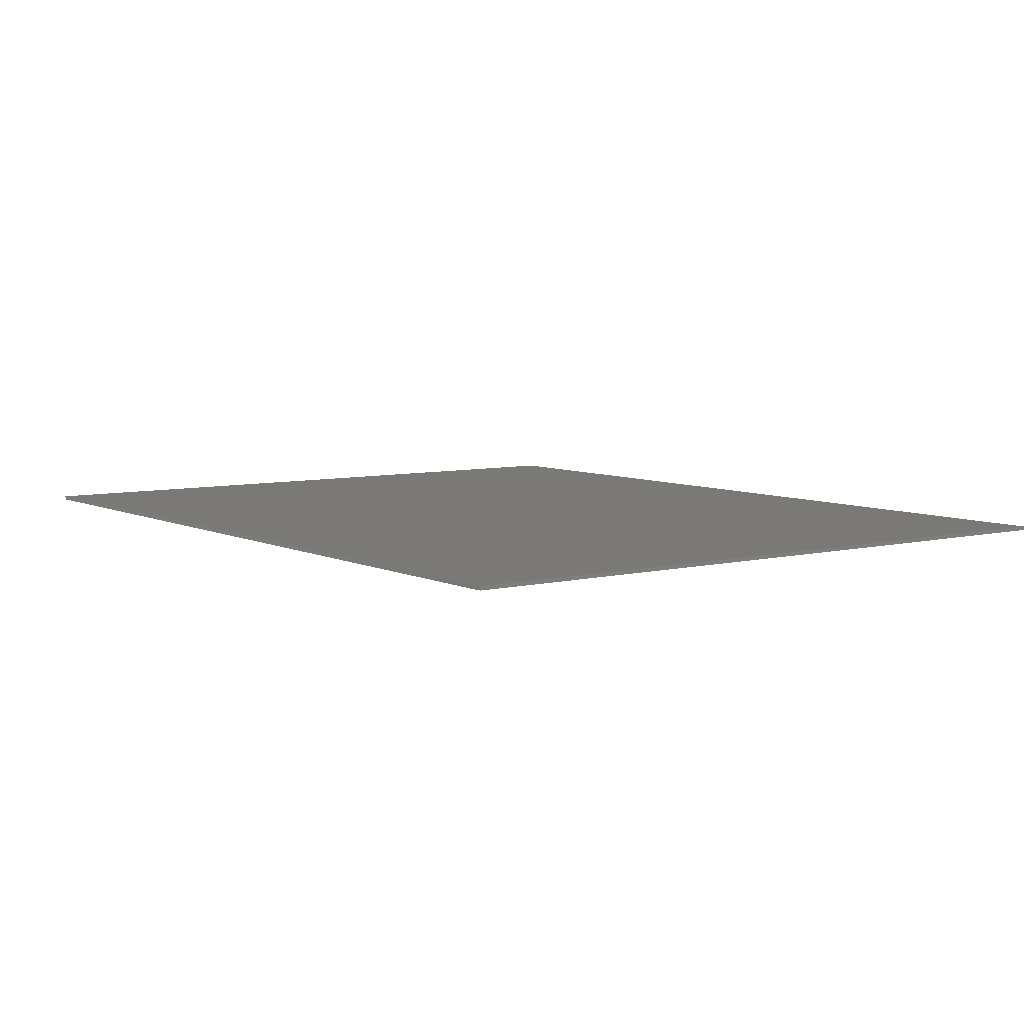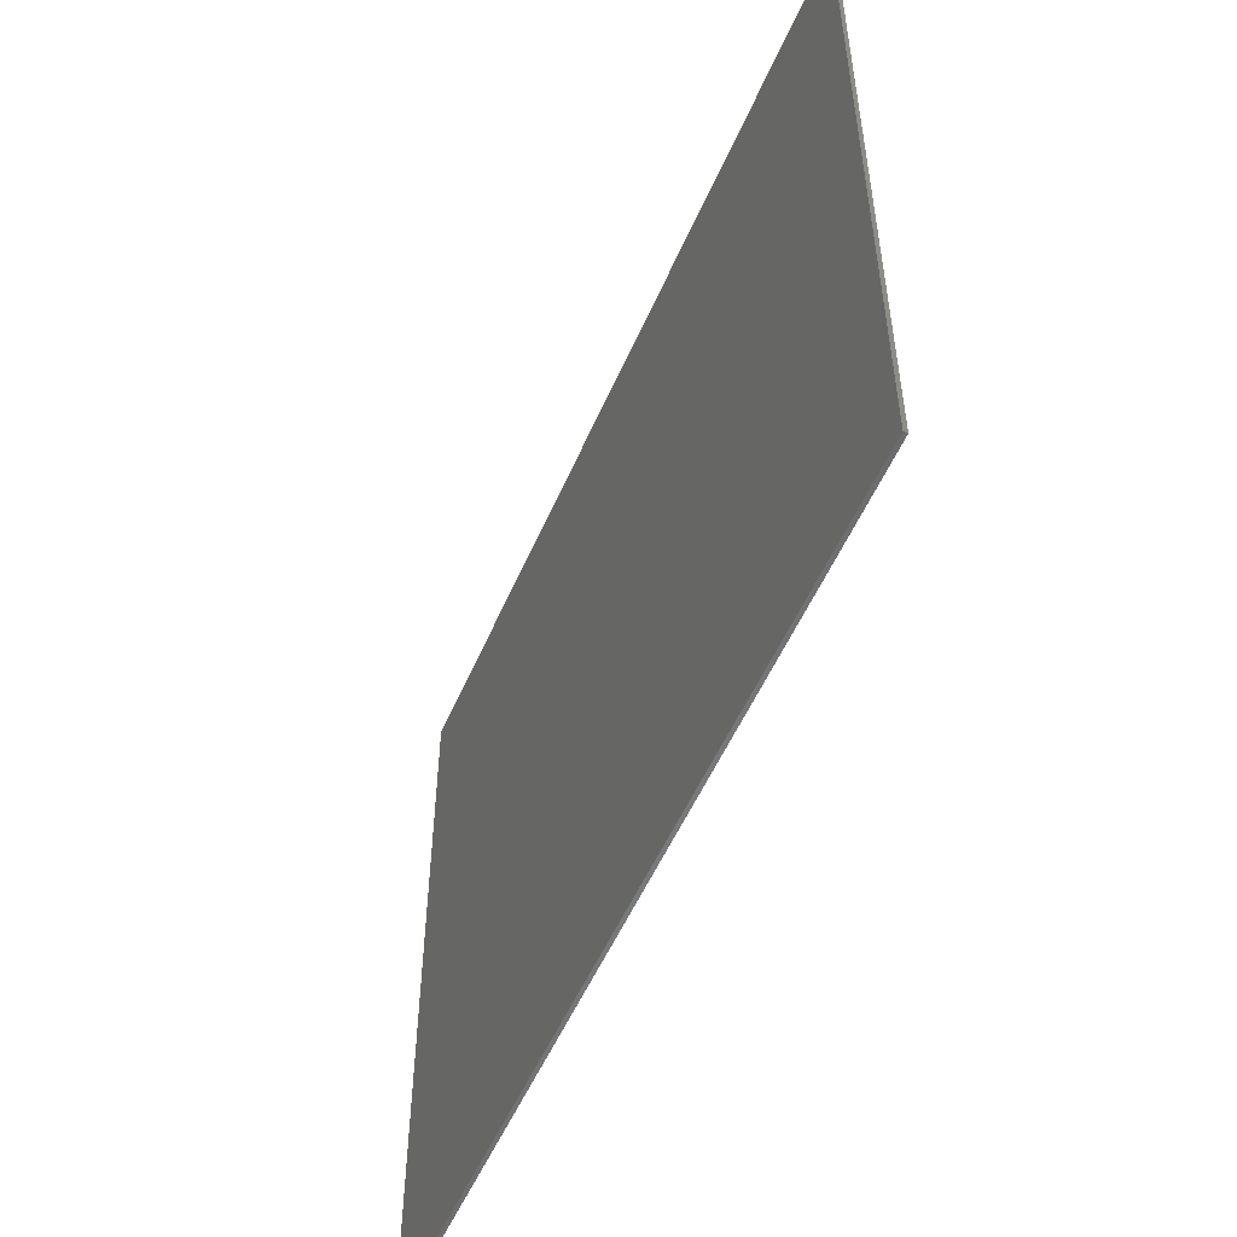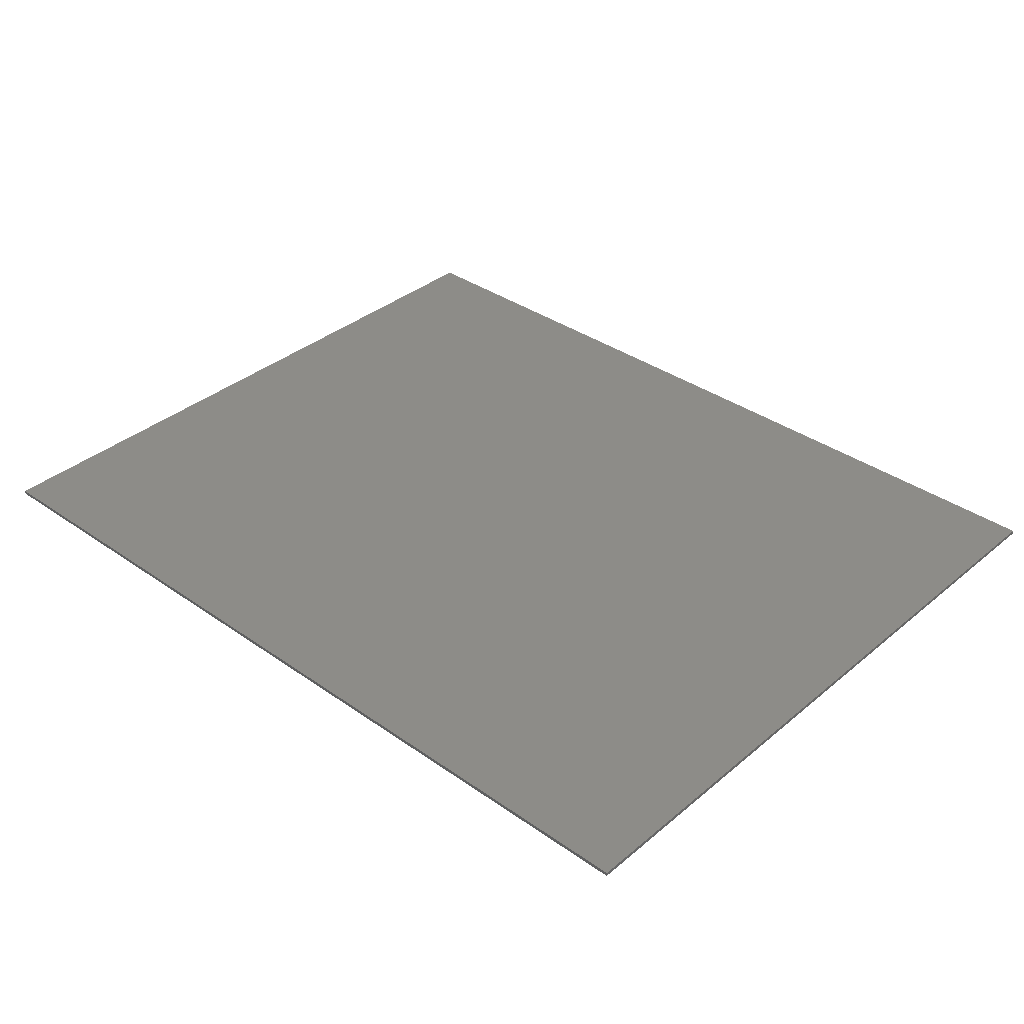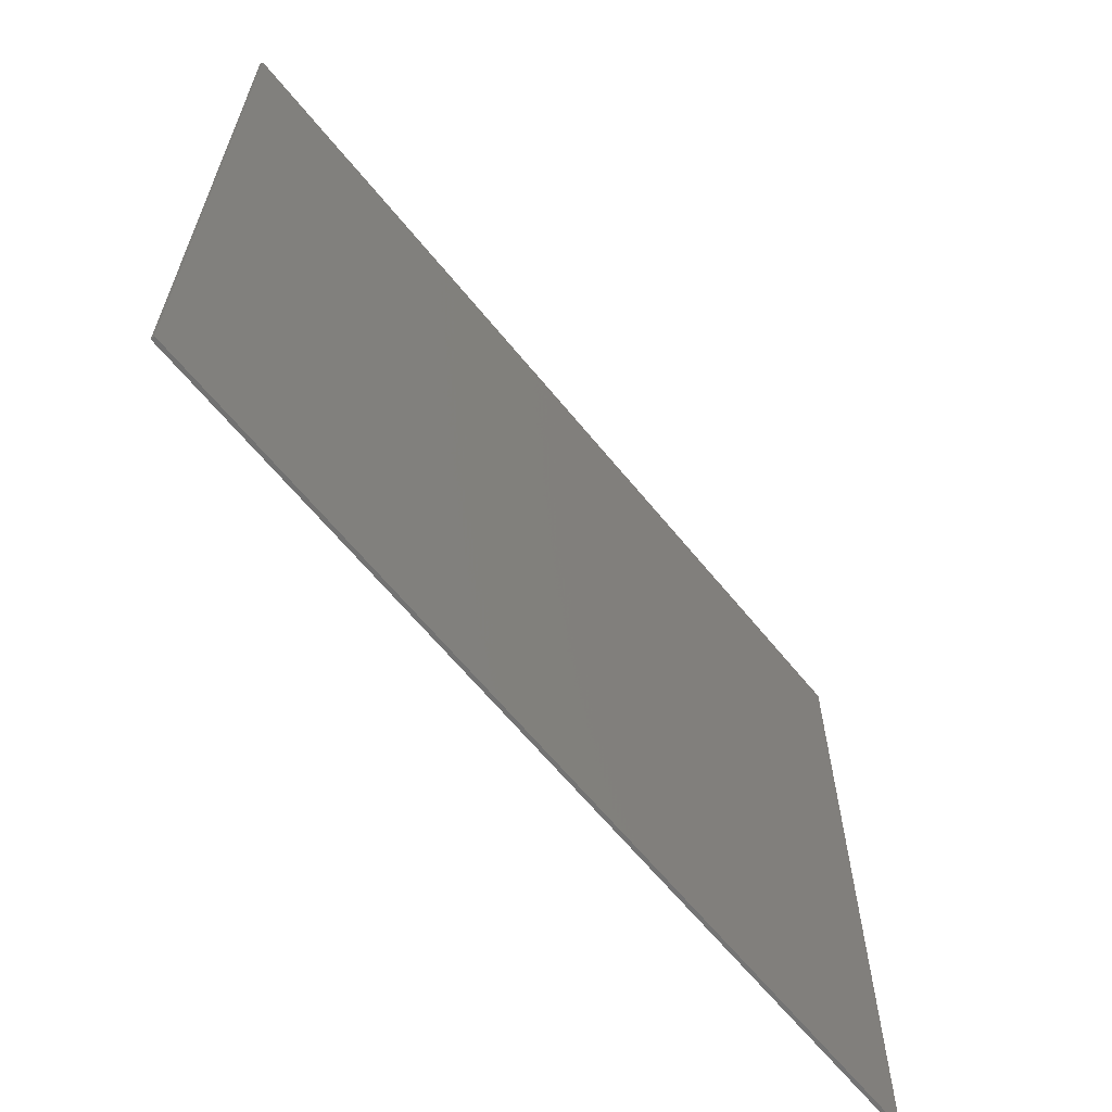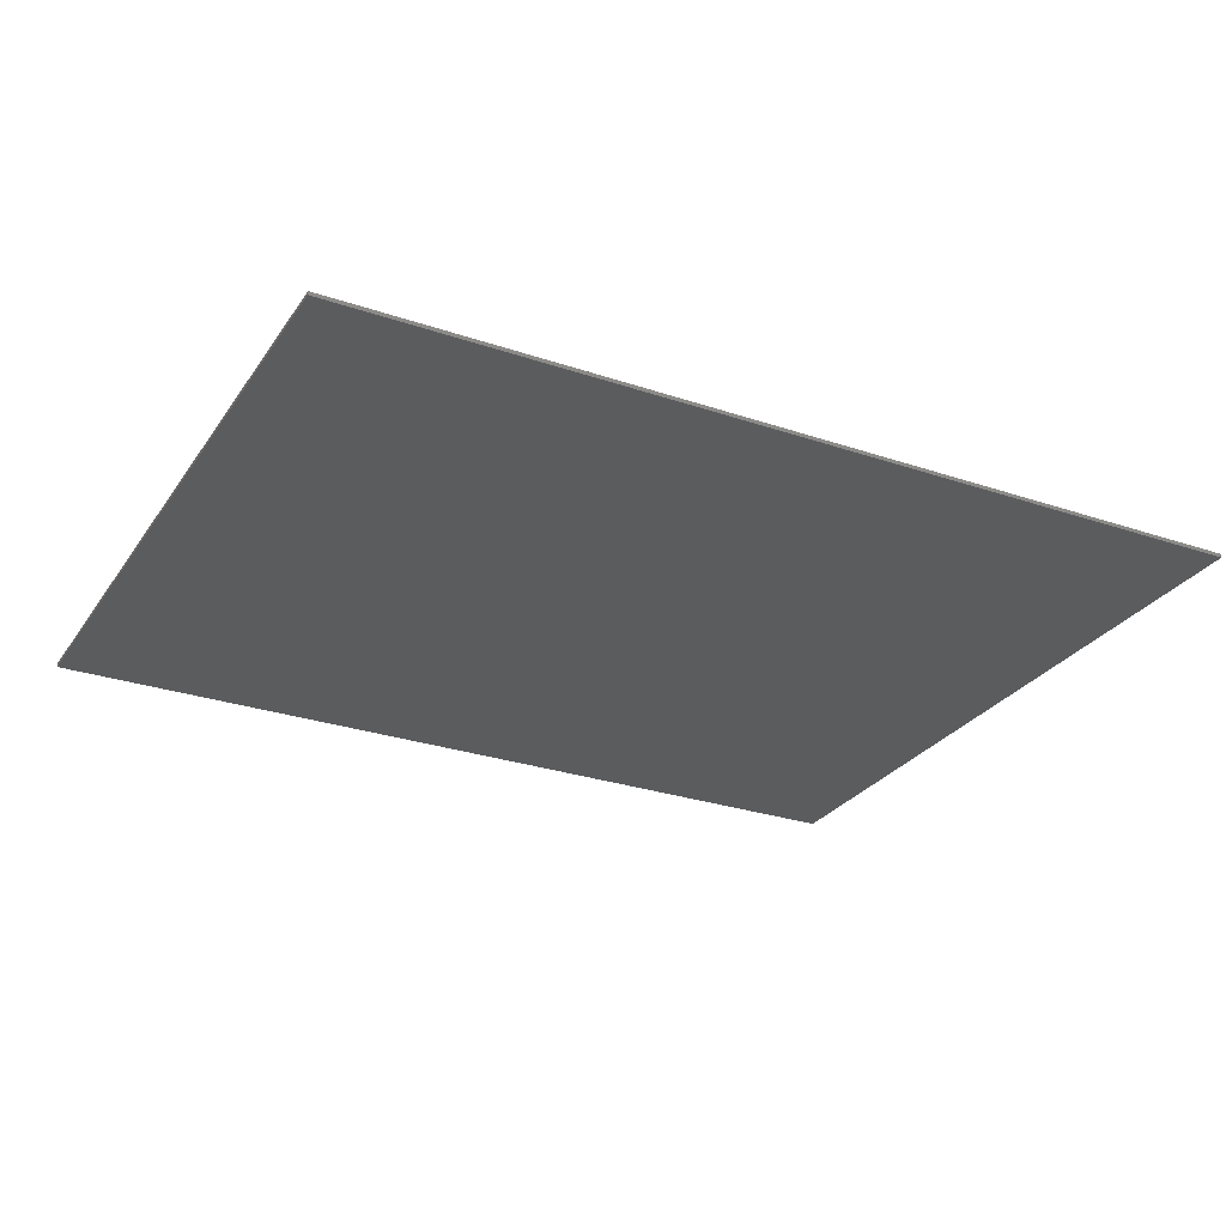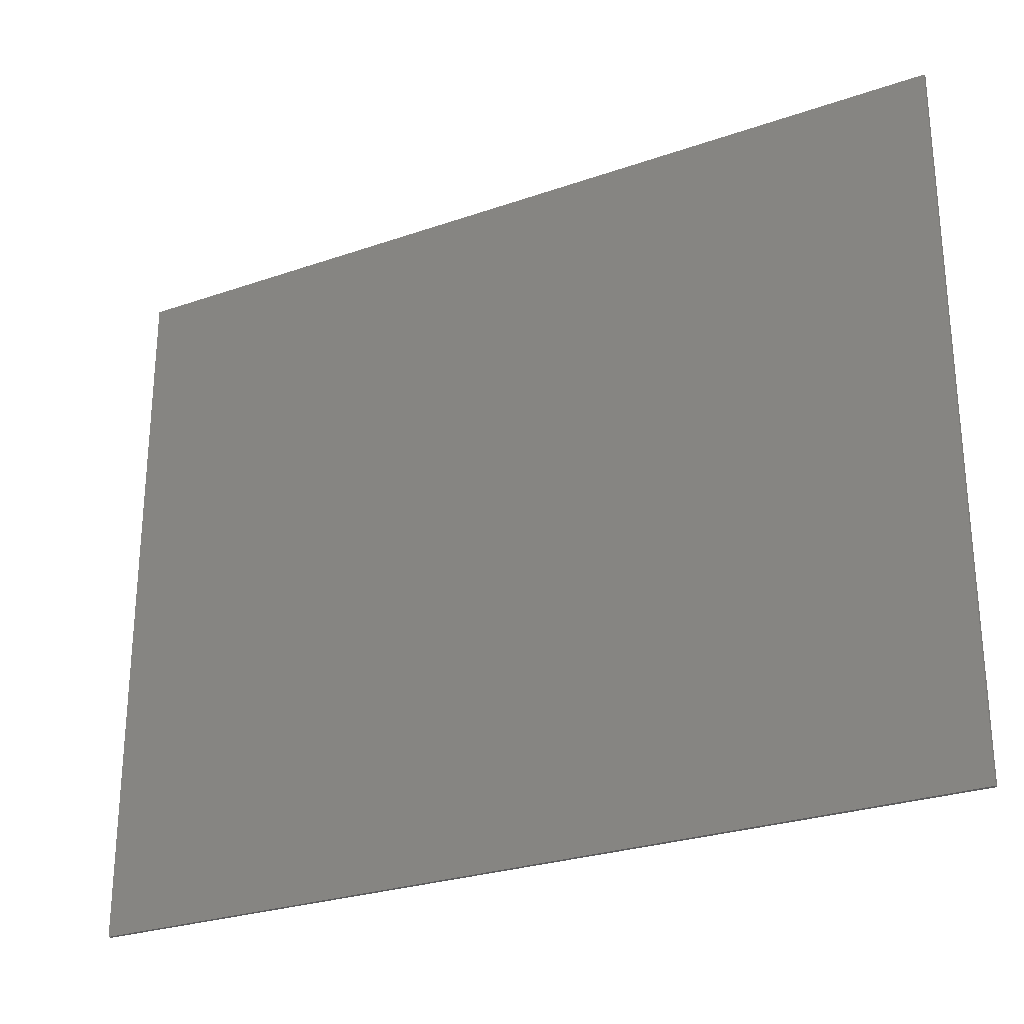
<metadata>
{"format":"stl","ext":"stl","renderer":"f3d","projection":"perspective","resolution":1024,"background":"white","views":[{"elev":6.6,"azim":-125.9,"up":"+Y"},{"elev":-52.9,"azim":-112.9,"up":"+Z"},{"elev":36.0,"azim":-137.4,"up":"+Y"},{"elev":-63.6,"azim":-51.0,"up":"+Z"},{"elev":-27.9,"azim":152.7,"up":"+Y"},{"elev":-26.9,"azim":-151.5,"up":"+Z"}]}
</metadata>
<code>
# stl→obj: 61 verts, 114 faces
v -12 -0.1 9.6
v -6 -0.1 6
v -6 -0.1 -6
v -12 -0.1 -9.6
v 12 -0.1 -9.6
v 6 -0.1 -6
v 6 -0.1 6
v 12 -0.1 9.6
v 5.948 -0.1 0.783
v 6 -0.1 0
v 5.795 -0.1 1.553
v 5.543 -0.1 2.296
v 5.196 -0.1 3
v 4.76 -0.1 3.653
v 4.243 -0.1 4.243
v 3.653 -0.1 4.76
v 3 -0.1 5.196
v 2.296 -0.1 5.543
v 1.553 -0.1 5.795
v 0.783 -0.1 5.948
v 0 -0.1 6
v -0.783 -0.1 5.948
v -1.553 -0.1 5.795
v -2.296 -0.1 5.543
v -3 -0.1 5.196
v -3.653 -0.1 4.76
v -4.243 -0.1 4.243
v -4.76 -0.1 3.653
v -5.196 -0.1 3
v -5.543 -0.1 2.296
v -5.795 -0.1 1.553
v -5.948 -0.1 0.783
v -6 -0.1 0
v -5.948 -0.1 -0.783
v -5.795 -0.1 -1.553
v -5.543 -0.1 -2.296
v -5.196 -0.1 -3
v -4.76 -0.1 -3.653
v -4.243 -0.1 -4.243
v -3.653 -0.1 -4.76
v -3 -0.1 -5.196
v -2.296 -0.1 -5.543
v -1.553 -0.1 -5.795
v -0.783 -0.1 -5.948
v 0 -0.1 -6
v 0.783 -0.1 -5.948
v 1.553 -0.1 -5.795
v 2.296 -0.1 -5.543
v 3 -0.1 -5.196
v 3.653 -0.1 -4.76
v 4.243 -0.1 -4.243
v 4.76 -0.1 -3.653
v 5.196 -0.1 -3
v 5.543 -0.1 -2.296
v 5.795 -0.1 -1.553
v 5.948 -0.1 -0.783
v 0 -0.1 0
v 12 0 9.6
v 12 0 -9.6
v -12 0 -9.6
v -12 0 9.6
f 1 2 3
f 3 4 1
f 5 6 7
f 7 8 5
f 8 7 2
f 2 1 8
f 4 3 6
f 6 5 4
f 9 10 7
f 11 9 7
f 12 11 7
f 13 12 7
f 14 13 7
f 15 14 7
f 16 15 7
f 17 16 7
f 18 17 7
f 19 18 7
f 20 19 7
f 21 20 7
f 22 21 2
f 23 22 2
f 24 23 2
f 25 24 2
f 26 25 2
f 27 26 2
f 28 27 2
f 29 28 2
f 30 29 2
f 31 30 2
f 32 31 2
f 33 32 2
f 34 33 3
f 35 34 3
f 36 35 3
f 37 36 3
f 38 37 3
f 39 38 3
f 40 39 3
f 41 40 3
f 42 41 3
f 43 42 3
f 44 43 3
f 45 44 3
f 46 45 6
f 47 46 6
f 48 47 6
f 49 48 6
f 50 49 6
f 51 50 6
f 52 51 6
f 53 52 6
f 54 53 6
f 55 54 6
f 56 55 6
f 10 56 6
f 57 10 9
f 57 9 11
f 57 11 12
f 57 12 13
f 57 13 14
f 57 14 15
f 57 15 16
f 57 16 17
f 57 17 18
f 57 18 19
f 57 19 20
f 57 20 21
f 57 21 22
f 57 22 23
f 57 23 24
f 57 24 25
f 57 25 26
f 57 26 27
f 57 27 28
f 57 28 29
f 57 29 30
f 57 30 31
f 57 31 32
f 57 32 33
f 57 33 34
f 57 34 35
f 57 35 36
f 57 36 37
f 57 37 38
f 57 38 39
f 57 39 40
f 57 40 41
f 57 41 42
f 57 42 43
f 57 43 44
f 57 44 45
f 57 45 46
f 57 46 47
f 57 47 48
f 57 48 49
f 57 49 50
f 57 50 51
f 57 51 52
f 57 52 53
f 57 53 54
f 57 54 55
f 57 55 56
f 57 56 10
f 58 59 60
f 60 61 58
f 1 8 58
f 58 61 1
f 4 1 61
f 61 60 4
f 5 4 60
f 60 59 5
f 8 5 59
f 59 58 8

</code>
